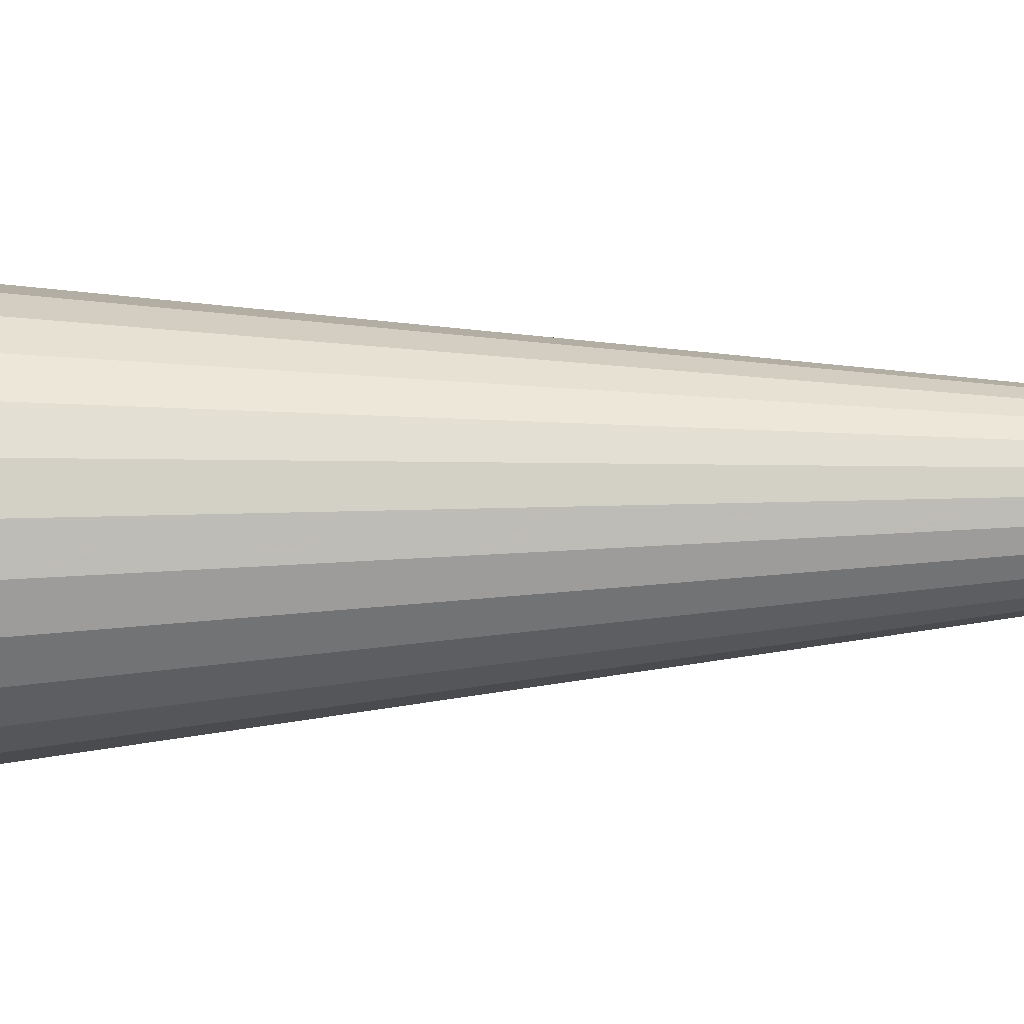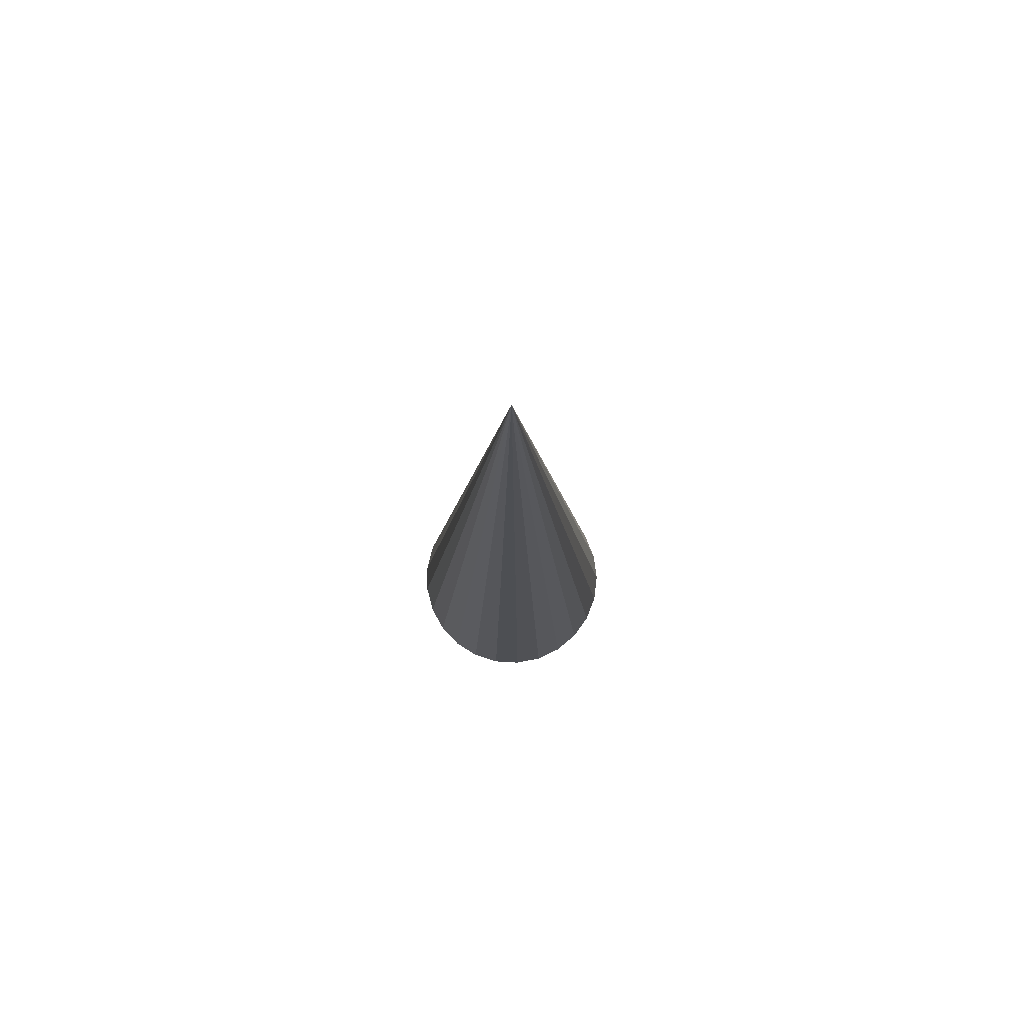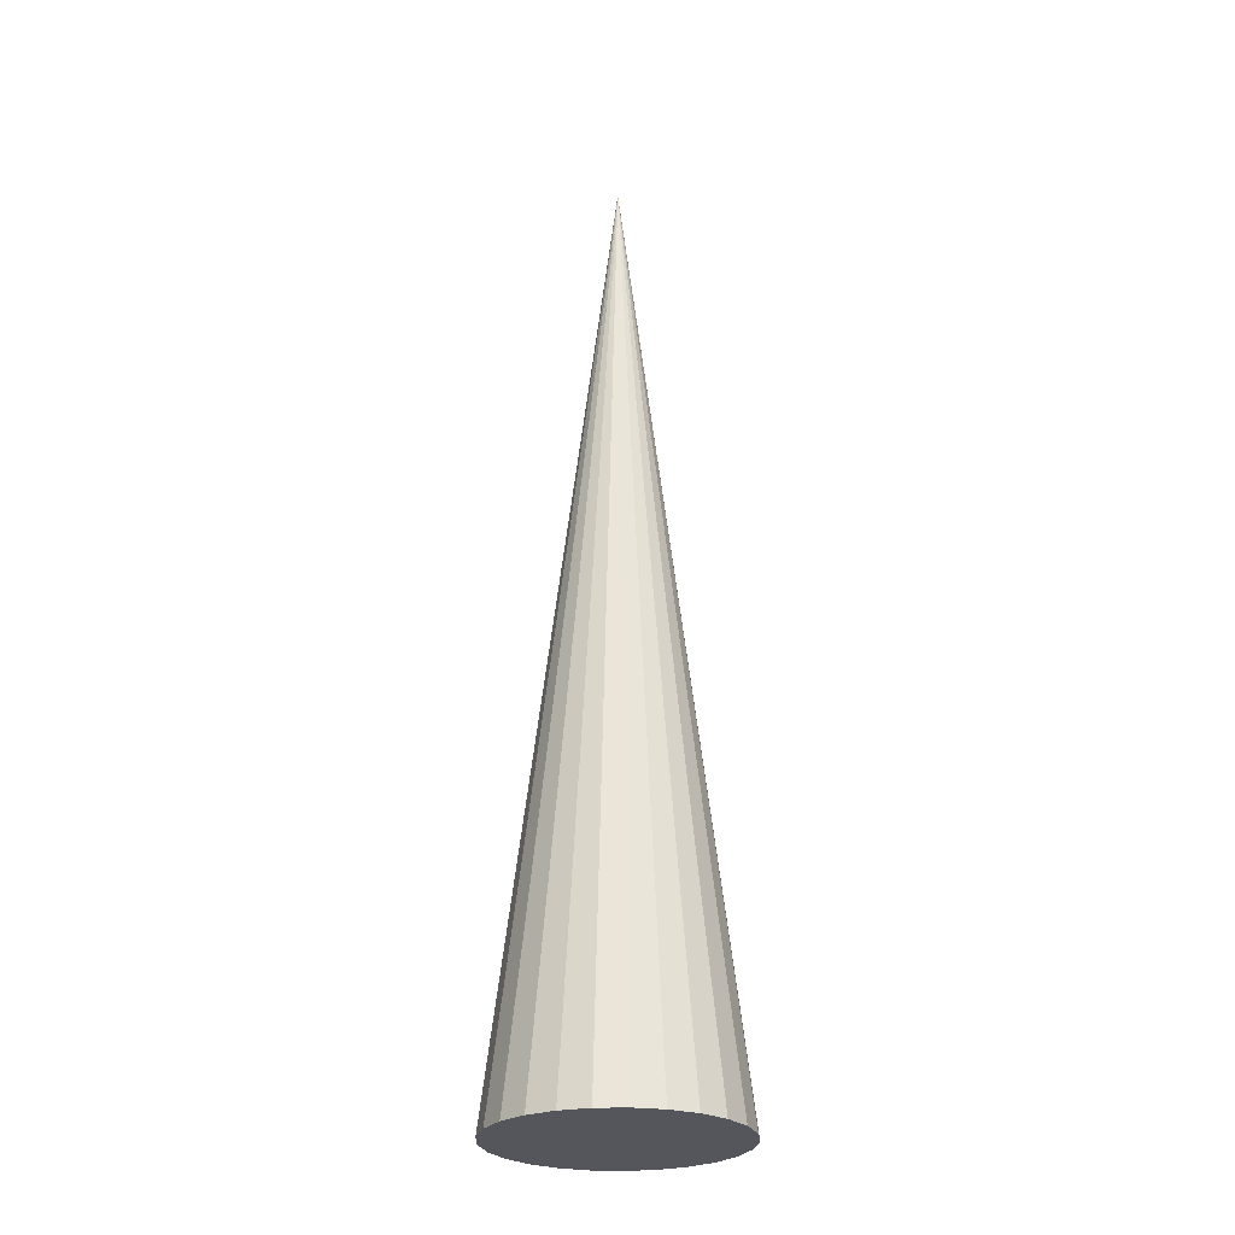
<metadata>
{"format":"obj","ext":"obj","renderer":"f3d","projection":"perspective","resolution":1024,"background":"white","views":[{"elev":-22.7,"azim":-86.5,"up":"+Y"},{"elev":79.1,"azim":-29.1,"up":"+Z"},{"elev":-26.3,"azim":-130.6,"up":"+Z"}]}
</metadata>
<code>
v -3.055e-18 3.852e-18 -0.5098
v -3.055e-18 3.852e-18 1
v 0.1842 3.852e-18 -0.5098
v 0.1784 0.04582 -0.5098
v 0.1614 0.08875 -0.5098
v 0.1343 0.1261 -0.5098
v 0.09872 0.1556 -0.5098
v 0.05693 0.1752 -0.5098
v 0.01157 0.1839 -0.5098
v -0.03452 0.181 -0.5098
v -0.07844 0.1667 -0.5098
v -0.1174 0.142 -0.5098
v -0.149 0.1083 -0.5098
v -0.1713 0.06782 -0.5098
v -0.1828 0.02309 -0.5098
v -0.1828 -0.02309 -0.5098
v -0.1713 -0.06782 -0.5098
v -0.149 -0.1083 -0.5098
v -0.1174 -0.142 -0.5098
v -0.07844 -0.1667 -0.5098
v -0.03452 -0.181 -0.5098
v 0.01157 -0.1839 -0.5098
v 0.05693 -0.1752 -0.5098
v 0.09872 -0.1556 -0.5098
v 0.1343 -0.1261 -0.5098
v 0.1614 -0.08875 -0.5098
v 0.1784 -0.04582 -0.5098
v 0.1228 3.852e-18 -0.006536
v 0.119 0.03054 -0.006536
v 0.1076 0.05917 -0.006536
v 0.08953 0.08408 -0.006536
v 0.06581 0.1037 -0.006536
v 0.03795 0.1168 -0.006536
v 0.007712 0.1226 -0.006536
v -0.02301 0.1206 -0.006536
v -0.05229 0.1111 -0.006536
v -0.07829 0.09463 -0.006536
v -0.09936 0.07219 -0.006536
v -0.1142 0.04521 -0.006536
v -0.1219 0.01539 -0.006536
v -0.1219 -0.01539 -0.006536
v -0.1142 -0.04521 -0.006536
v -0.09936 -0.07219 -0.006536
v -0.07829 -0.09463 -0.006536
v -0.05229 -0.1111 -0.006536
v -0.02301 -0.1206 -0.006536
v 0.007712 -0.1226 -0.006536
v 0.03795 -0.1168 -0.006536
v 0.06581 -0.1037 -0.006536
v 0.08953 -0.08408 -0.006536
v 0.1076 -0.05917 -0.006536
v 0.119 -0.03054 -0.006536
v 0.06141 3.852e-18 0.4967
v 0.05948 0.01527 0.4967
v 0.05381 0.02958 0.4967
v 0.04477 0.04204 0.4967
v 0.03291 0.05185 0.4967
v 0.01898 0.0584 0.4967
v 0.003856 0.06129 0.4967
v -0.01151 0.06032 0.4967
v -0.02615 0.05557 0.4967
v -0.03914 0.04732 0.4967
v -0.04968 0.0361 0.4967
v -0.0571 0.02261 0.4967
v -0.06093 0.007697 0.4967
v -0.06093 -0.007697 0.4967
v -0.0571 -0.02261 0.4967
v -0.04968 -0.0361 0.4967
v -0.03914 -0.04732 0.4967
v -0.02615 -0.05557 0.4967
v -0.01151 -0.06032 0.4967
v 0.003856 -0.06129 0.4967
v 0.01898 -0.0584 0.4967
v 0.03291 -0.05185 0.4967
v 0.04477 -0.04204 0.4967
v 0.05381 -0.02958 0.4967
v 0.05948 -0.01527 0.4967
v 0.08922 0.02291 -0.5098
v 0.1813 0.02291 -0.5098
v 0.09212 3.852e-18 -0.5098
v 0.03071 3.852e-18 0.7484
v 0.06045 0.007636 0.4967
v 0.02974 0.007636 0.7484
v 0.08072 0.04438 -0.5098
v 0.1699 0.06728 -0.5098
v 0.05665 0.02243 0.4967
v 0.02691 0.01479 0.7484
v 0.06715 0.06306 -0.5098
v 0.1479 0.1074 -0.5098
v 0.04929 0.03581 0.4967
v 0.02238 0.02102 0.7484
v 0.04936 0.07778 -0.5098
v 0.1165 0.1408 -0.5098
v 0.03884 0.04694 0.4967
v 0.01645 0.02593 0.7484
v 0.02847 0.08761 -0.5098
v 0.07782 0.1654 -0.5098
v 0.02594 0.05513 0.4967
v 0.009488 0.0292 0.7484
v 0.005784 0.09193 -0.5098
v 0.03425 0.1795 -0.5098
v 0.01142 0.05985 0.4967
v 0.001928 0.03064 0.7484
v -0.01726 0.09048 -0.5098
v -0.01148 0.1824 -0.5098
v -0.003826 0.06081 0.4967
v -0.005754 0.03016 0.7484
v -0.03922 0.08335 -0.5098
v -0.05648 0.1738 -0.5098
v -0.01883 0.05794 0.4967
v -0.01307 0.02778 0.7484
v -0.05872 0.07098 -0.5098
v -0.09794 0.1543 -0.5098
v -0.03265 0.05144 0.4967
v -0.01957 0.02366 0.7484
v -0.07452 0.05414 -0.5098
v -0.1332 0.1251 -0.5098
v -0.04441 0.04171 0.4967
v -0.02484 0.01805 0.7484
v -0.08565 0.03391 -0.5098
v -0.1602 0.08805 -0.5098
v -0.05339 0.02935 0.4967
v -0.02855 0.0113 0.7484
v -0.09139 0.01155 -0.5098
v -0.177 0.04546 -0.5098
v -0.05901 0.01515 0.4967
v -0.03046 0.003848 0.7484
v -0.09139 -0.01155 -0.5098
v -0.1828 -1.388e-17 -0.5098
v -0.06093 -2.602e-18 0.4967
v -0.03046 -0.003848 0.7484
v -0.08565 -0.03391 -0.5098
v -0.177 -0.04546 -0.5098
v -0.05901 -0.01515 0.4967
v -0.02855 -0.0113 0.7484
v -0.07452 -0.05414 -0.5098
v -0.1602 -0.08805 -0.5098
v -0.05339 -0.02935 0.4967
v -0.02484 -0.01805 0.7484
v -0.05872 -0.07098 -0.5098
v -0.1332 -0.1251 -0.5098
v -0.04441 -0.04171 0.4967
v -0.01957 -0.02366 0.7484
v -0.03922 -0.08335 -0.5098
v -0.09794 -0.1543 -0.5098
v -0.03265 -0.05144 0.4967
v -0.01307 -0.02778 0.7484
v -0.01726 -0.09048 -0.5098
v -0.05648 -0.1738 -0.5098
v -0.01883 -0.05794 0.4967
v -0.005754 -0.03016 0.7484
v 0.005784 -0.09193 -0.5098
v -0.01148 -0.1824 -0.5098
v -0.003826 -0.06081 0.4967
v 0.001928 -0.03064 0.7484
v 0.02847 -0.08761 -0.5098
v 0.03425 -0.1795 -0.5098
v 0.01142 -0.05985 0.4967
v 0.009488 -0.0292 0.7484
v 0.04936 -0.07778 -0.5098
v 0.07782 -0.1654 -0.5098
v 0.02594 -0.05513 0.4967
v 0.01645 -0.02593 0.7484
v 0.06715 -0.06306 -0.5098
v 0.1165 -0.1408 -0.5098
v 0.03884 -0.04694 0.4967
v 0.02238 -0.02102 0.7484
v 0.08072 -0.04438 -0.5098
v 0.1479 -0.1074 -0.5098
v 0.04929 -0.03581 0.4967
v 0.02691 -0.01479 0.7484
v 0.08922 -0.02291 -0.5098
v 0.1699 -0.06728 -0.5098
v 0.05665 -0.02243 0.4967
v 0.02974 -0.007636 0.7484
v 0.1813 -0.02291 -0.5098
v 0.06045 -0.007636 0.4967
v 0.1516 0.01527 -0.2582
v 0.1487 0.03818 -0.2582
v 0.1209 0.01527 -0.006536
v 0.1535 3.852e-18 -0.2582
v 0.143 0.05249 -0.2582
v 0.1345 0.07396 -0.2582
v 0.1133 0.04486 -0.006536
v 0.1255 0.08642 -0.2582
v 0.1119 0.1051 -0.2582
v 0.09858 0.07162 -0.006536
v 0.1001 0.1149 -0.2582
v 0.08226 0.1296 -0.2582
v 0.07767 0.09389 -0.006536
v 0.06833 0.1362 -0.2582
v 0.04744 0.146 -0.2582
v 0.05188 0.1103 -0.006536
v 0.03232 0.1489 -0.2582
v 0.00964 0.1532 -0.2582
v 0.02283 0.1197 -0.006536
v -0.005723 0.1523 -0.2582
v -0.02877 0.1508 -0.2582
v -0.007651 0.1216 -0.006536
v -0.04341 0.146 -0.2582
v -0.06537 0.1389 -0.2582
v -0.03765 0.1159 -0.006536
v -0.07837 0.1307 -0.2582
v -0.09786 0.1183 -0.2582
v -0.06529 0.1029 -0.006536
v -0.1084 0.1071 -0.2582
v -0.1242 0.09024 -0.2582
v -0.08883 0.08341 -0.006536
v -0.1316 0.07675 -0.2582
v -0.1427 0.05652 -0.2582
v -0.1068 0.0587 -0.006536
v -0.1466 0.04161 -0.2582
v -0.1523 0.01924 -0.2582
v -0.118 0.0303 -0.006536
v -0.1523 0.003848 -0.2582
v -0.1523 -0.01924 -0.2582
v -0.1219 -6.939e-18 -0.006536
v -0.1485 -0.03415 -0.2582
v -0.1427 -0.05652 -0.2582
v -0.118 -0.0303 -0.006536
v -0.1353 -0.07001 -0.2582
v -0.1242 -0.09024 -0.2582
v -0.1068 -0.0587 -0.006536
v -0.1137 -0.1015 -0.2582
v -0.09786 -0.1183 -0.2582
v -0.08883 -0.08341 -0.006536
v -0.08486 -0.1265 -0.2582
v -0.06537 -0.1389 -0.2582
v -0.06529 -0.1029 -0.006536
v -0.05073 -0.1437 -0.2582
v -0.02877 -0.1508 -0.2582
v -0.03765 -0.1159 -0.006536
v -0.0134 -0.1518 -0.2582
v 0.00964 -0.1532 -0.2582
v -0.007651 -0.1216 -0.006536
v 0.02476 -0.1503 -0.2582
v 0.04744 -0.146 -0.2582
v 0.02283 -0.1197 -0.006536
v 0.06137 -0.1395 -0.2582
v 0.08226 -0.1296 -0.2582
v 0.05188 -0.1103 -0.006536
v 0.09412 -0.1198 -0.2582
v 0.1119 -0.1051 -0.2582
v 0.07767 -0.09389 -0.006536
v 0.121 -0.09264 -0.2582
v 0.1345 -0.07396 -0.2582
v 0.09858 -0.07162 -0.006536
v 0.1402 -0.05965 -0.2582
v 0.1487 -0.03818 -0.2582
v 0.1133 -0.04486 -0.006536
v 0.1506 -0.02291 -0.2582
v 0.1209 -0.01527 -0.006536
v 0.09115 0.007636 0.2451
v 0.08922 0.02291 0.2451
v 0.09212 3.852e-18 0.2451
v 0.08639 0.03006 0.2451
v 0.08072 0.04438 0.2451
v 0.0762 0.0506 0.2451
v 0.06715 0.06306 0.2451
v 0.06122 0.06796 0.2451
v 0.04936 0.07778 0.2451
v 0.04239 0.08105 0.2451
v 0.02847 0.08761 0.2451
v 0.0209 0.08905 0.2451
v 0.005784 0.09193 0.2451
v -0.001898 0.09145 0.2451
v -0.01726 0.09048 0.2451
v -0.02458 0.08811 0.2451
v -0.03922 0.08335 0.2451
v -0.04572 0.07922 0.2451
v -0.05872 0.07098 0.2451
v -0.06399 0.06537 0.2451
v -0.07452 0.05414 0.2451
v -0.07823 0.0474 0.2451
v -0.08565 0.03391 0.2451
v -0.08756 0.02645 0.2451
v -0.09139 0.01155 0.2451
v -0.09139 0.003848 0.2451
v -0.09139 -0.01155 0.2451
v -0.08947 -0.019 0.2451
v -0.08565 -0.03391 0.2451
v -0.08194 -0.04065 0.2451
v -0.07452 -0.05414 0.2451
v -0.06925 -0.05975 0.2451
v -0.05872 -0.07098 0.2451
v -0.05222 -0.0751 0.2451
v -0.03922 -0.08335 0.2451
v -0.0319 -0.08573 0.2451
v -0.01726 -0.09048 0.2451
v -0.009579 -0.09097 0.2451
v 0.005784 -0.09193 0.2451
v 0.01334 -0.09049 0.2451
v 0.02847 -0.08761 0.2451
v 0.03543 -0.08433 0.2451
v 0.04936 -0.07778 0.2451
v 0.05529 -0.07287 0.2451
v 0.06715 -0.06306 0.2451
v 0.07167 -0.05683 0.2451
v 0.08072 -0.04438 0.2451
v 0.08355 -0.03722 0.2451
v 0.08922 -0.02291 0.2451
v 0.09019 -0.01527 0.2451
f 1 78 80
f 78 4 79
f 79 3 80
f 78 79 80
f 2 81 83
f 81 53 82
f 82 54 83
f 81 82 83
f 1 84 78
f 84 5 85
f 85 4 78
f 84 85 78
f 2 83 87
f 83 54 86
f 86 55 87
f 83 86 87
f 1 88 84
f 88 6 89
f 89 5 84
f 88 89 84
f 2 87 91
f 87 55 90
f 90 56 91
f 87 90 91
f 1 92 88
f 92 7 93
f 93 6 88
f 92 93 88
f 2 91 95
f 91 56 94
f 94 57 95
f 91 94 95
f 1 96 92
f 96 8 97
f 97 7 92
f 96 97 92
f 2 95 99
f 95 57 98
f 98 58 99
f 95 98 99
f 1 100 96
f 100 9 101
f 101 8 96
f 100 101 96
f 2 99 103
f 99 58 102
f 102 59 103
f 99 102 103
f 1 104 100
f 104 10 105
f 105 9 100
f 104 105 100
f 2 103 107
f 103 59 106
f 106 60 107
f 103 106 107
f 1 108 104
f 108 11 109
f 109 10 104
f 108 109 104
f 2 107 111
f 107 60 110
f 110 61 111
f 107 110 111
f 1 112 108
f 112 12 113
f 113 11 108
f 112 113 108
f 2 111 115
f 111 61 114
f 114 62 115
f 111 114 115
f 1 116 112
f 116 13 117
f 117 12 112
f 116 117 112
f 2 115 119
f 115 62 118
f 118 63 119
f 115 118 119
f 1 120 116
f 120 14 121
f 121 13 116
f 120 121 116
f 2 119 123
f 119 63 122
f 122 64 123
f 119 122 123
f 1 124 120
f 124 15 125
f 125 14 120
f 124 125 120
f 2 123 127
f 123 64 126
f 126 65 127
f 123 126 127
f 1 128 124
f 128 16 129
f 129 15 124
f 128 129 124
f 2 127 131
f 127 65 130
f 130 66 131
f 127 130 131
f 1 132 128
f 132 17 133
f 133 16 128
f 132 133 128
f 2 131 135
f 131 66 134
f 134 67 135
f 131 134 135
f 1 136 132
f 136 18 137
f 137 17 132
f 136 137 132
f 2 135 139
f 135 67 138
f 138 68 139
f 135 138 139
f 1 140 136
f 140 19 141
f 141 18 136
f 140 141 136
f 2 139 143
f 139 68 142
f 142 69 143
f 139 142 143
f 1 144 140
f 144 20 145
f 145 19 140
f 144 145 140
f 2 143 147
f 143 69 146
f 146 70 147
f 143 146 147
f 1 148 144
f 148 21 149
f 149 20 144
f 148 149 144
f 2 147 151
f 147 70 150
f 150 71 151
f 147 150 151
f 1 152 148
f 152 22 153
f 153 21 148
f 152 153 148
f 2 151 155
f 151 71 154
f 154 72 155
f 151 154 155
f 1 156 152
f 156 23 157
f 157 22 152
f 156 157 152
f 2 155 159
f 155 72 158
f 158 73 159
f 155 158 159
f 1 160 156
f 160 24 161
f 161 23 156
f 160 161 156
f 2 159 163
f 159 73 162
f 162 74 163
f 159 162 163
f 1 164 160
f 164 25 165
f 165 24 160
f 164 165 160
f 2 163 167
f 163 74 166
f 166 75 167
f 163 166 167
f 1 168 164
f 168 26 169
f 169 25 164
f 168 169 164
f 2 167 171
f 167 75 170
f 170 76 171
f 167 170 171
f 1 172 168
f 172 27 173
f 173 26 168
f 172 173 168
f 2 171 175
f 171 76 174
f 174 77 175
f 171 174 175
f 1 80 172
f 80 3 176
f 176 27 172
f 80 176 172
f 2 175 81
f 175 77 177
f 177 53 81
f 175 177 81
f 29 178 179
f 178 3 79
f 79 4 179
f 178 79 179
f 29 180 178
f 180 28 181
f 181 3 178
f 180 181 178
f 30 182 183
f 182 4 85
f 85 5 183
f 182 85 183
f 30 184 182
f 184 29 179
f 179 4 182
f 184 179 182
f 31 185 186
f 185 5 89
f 89 6 186
f 185 89 186
f 31 187 185
f 187 30 183
f 183 5 185
f 187 183 185
f 32 188 189
f 188 6 93
f 93 7 189
f 188 93 189
f 32 190 188
f 190 31 186
f 186 6 188
f 190 186 188
f 33 191 192
f 191 7 97
f 97 8 192
f 191 97 192
f 33 193 191
f 193 32 189
f 189 7 191
f 193 189 191
f 34 194 195
f 194 8 101
f 101 9 195
f 194 101 195
f 34 196 194
f 196 33 192
f 192 8 194
f 196 192 194
f 35 197 198
f 197 9 105
f 105 10 198
f 197 105 198
f 35 199 197
f 199 34 195
f 195 9 197
f 199 195 197
f 36 200 201
f 200 10 109
f 109 11 201
f 200 109 201
f 36 202 200
f 202 35 198
f 198 10 200
f 202 198 200
f 37 203 204
f 203 11 113
f 113 12 204
f 203 113 204
f 37 205 203
f 205 36 201
f 201 11 203
f 205 201 203
f 38 206 207
f 206 12 117
f 117 13 207
f 206 117 207
f 38 208 206
f 208 37 204
f 204 12 206
f 208 204 206
f 39 209 210
f 209 13 121
f 121 14 210
f 209 121 210
f 39 211 209
f 211 38 207
f 207 13 209
f 211 207 209
f 40 212 213
f 212 14 125
f 125 15 213
f 212 125 213
f 40 214 212
f 214 39 210
f 210 14 212
f 214 210 212
f 41 215 216
f 215 15 129
f 129 16 216
f 215 129 216
f 41 217 215
f 217 40 213
f 213 15 215
f 217 213 215
f 42 218 219
f 218 16 133
f 133 17 219
f 218 133 219
f 42 220 218
f 220 41 216
f 216 16 218
f 220 216 218
f 43 221 222
f 221 17 137
f 137 18 222
f 221 137 222
f 43 223 221
f 223 42 219
f 219 17 221
f 223 219 221
f 44 224 225
f 224 18 141
f 141 19 225
f 224 141 225
f 44 226 224
f 226 43 222
f 222 18 224
f 226 222 224
f 45 227 228
f 227 19 145
f 145 20 228
f 227 145 228
f 45 229 227
f 229 44 225
f 225 19 227
f 229 225 227
f 46 230 231
f 230 20 149
f 149 21 231
f 230 149 231
f 46 232 230
f 232 45 228
f 228 20 230
f 232 228 230
f 47 233 234
f 233 21 153
f 153 22 234
f 233 153 234
f 47 235 233
f 235 46 231
f 231 21 233
f 235 231 233
f 48 236 237
f 236 22 157
f 157 23 237
f 236 157 237
f 48 238 236
f 238 47 234
f 234 22 236
f 238 234 236
f 49 239 240
f 239 23 161
f 161 24 240
f 239 161 240
f 49 241 239
f 241 48 237
f 237 23 239
f 241 237 239
f 50 242 243
f 242 24 165
f 165 25 243
f 242 165 243
f 50 244 242
f 244 49 240
f 240 24 242
f 244 240 242
f 51 245 246
f 245 25 169
f 169 26 246
f 245 169 246
f 51 247 245
f 247 50 243
f 243 25 245
f 247 243 245
f 52 248 249
f 248 26 173
f 173 27 249
f 248 173 249
f 52 250 248
f 250 51 246
f 246 26 248
f 250 246 248
f 28 251 181
f 251 27 176
f 176 3 181
f 251 176 181
f 28 252 251
f 252 52 249
f 249 27 251
f 252 249 251
f 54 253 254
f 253 28 180
f 180 29 254
f 253 180 254
f 54 82 253
f 82 53 255
f 255 28 253
f 82 255 253
f 55 256 257
f 256 29 184
f 184 30 257
f 256 184 257
f 55 86 256
f 86 54 254
f 254 29 256
f 86 254 256
f 56 258 259
f 258 30 187
f 187 31 259
f 258 187 259
f 56 90 258
f 90 55 257
f 257 30 258
f 90 257 258
f 57 260 261
f 260 31 190
f 190 32 261
f 260 190 261
f 57 94 260
f 94 56 259
f 259 31 260
f 94 259 260
f 58 262 263
f 262 32 193
f 193 33 263
f 262 193 263
f 58 98 262
f 98 57 261
f 261 32 262
f 98 261 262
f 59 264 265
f 264 33 196
f 196 34 265
f 264 196 265
f 59 102 264
f 102 58 263
f 263 33 264
f 102 263 264
f 60 266 267
f 266 34 199
f 199 35 267
f 266 199 267
f 60 106 266
f 106 59 265
f 265 34 266
f 106 265 266
f 61 268 269
f 268 35 202
f 202 36 269
f 268 202 269
f 61 110 268
f 110 60 267
f 267 35 268
f 110 267 268
f 62 270 271
f 270 36 205
f 205 37 271
f 270 205 271
f 62 114 270
f 114 61 269
f 269 36 270
f 114 269 270
f 63 272 273
f 272 37 208
f 208 38 273
f 272 208 273
f 63 118 272
f 118 62 271
f 271 37 272
f 118 271 272
f 64 274 275
f 274 38 211
f 211 39 275
f 274 211 275
f 64 122 274
f 122 63 273
f 273 38 274
f 122 273 274
f 65 276 277
f 276 39 214
f 214 40 277
f 276 214 277
f 65 126 276
f 126 64 275
f 275 39 276
f 126 275 276
f 66 278 279
f 278 40 217
f 217 41 279
f 278 217 279
f 66 130 278
f 130 65 277
f 277 40 278
f 130 277 278
f 67 280 281
f 280 41 220
f 220 42 281
f 280 220 281
f 67 134 280
f 134 66 279
f 279 41 280
f 134 279 280
f 68 282 283
f 282 42 223
f 223 43 283
f 282 223 283
f 68 138 282
f 138 67 281
f 281 42 282
f 138 281 282
f 69 284 285
f 284 43 226
f 226 44 285
f 284 226 285
f 69 142 284
f 142 68 283
f 283 43 284
f 142 283 284
f 70 286 287
f 286 44 229
f 229 45 287
f 286 229 287
f 70 146 286
f 146 69 285
f 285 44 286
f 146 285 286
f 71 288 289
f 288 45 232
f 232 46 289
f 288 232 289
f 71 150 288
f 150 70 287
f 287 45 288
f 150 287 288
f 72 290 291
f 290 46 235
f 235 47 291
f 290 235 291
f 72 154 290
f 154 71 289
f 289 46 290
f 154 289 290
f 73 292 293
f 292 47 238
f 238 48 293
f 292 238 293
f 73 158 292
f 158 72 291
f 291 47 292
f 158 291 292
f 74 294 295
f 294 48 241
f 241 49 295
f 294 241 295
f 74 162 294
f 162 73 293
f 293 48 294
f 162 293 294
f 75 296 297
f 296 49 244
f 244 50 297
f 296 244 297
f 75 166 296
f 166 74 295
f 295 49 296
f 166 295 296
f 76 298 299
f 298 50 247
f 247 51 299
f 298 247 299
f 76 170 298
f 170 75 297
f 297 50 298
f 170 297 298
f 77 300 301
f 300 51 250
f 250 52 301
f 300 250 301
f 77 174 300
f 174 76 299
f 299 51 300
f 174 299 300
f 53 302 255
f 302 52 252
f 252 28 255
f 302 252 255
f 53 177 302
f 177 77 301
f 301 52 302
f 177 301 302

</code>
